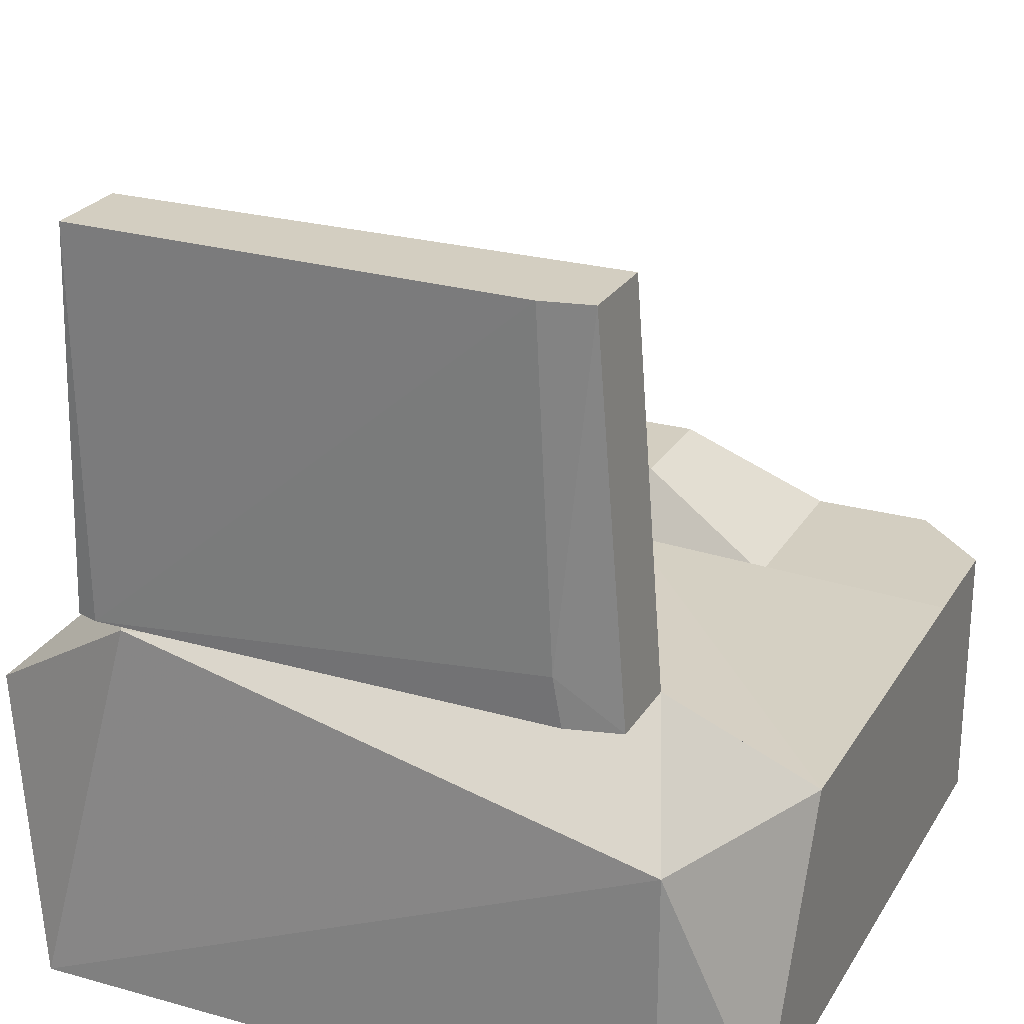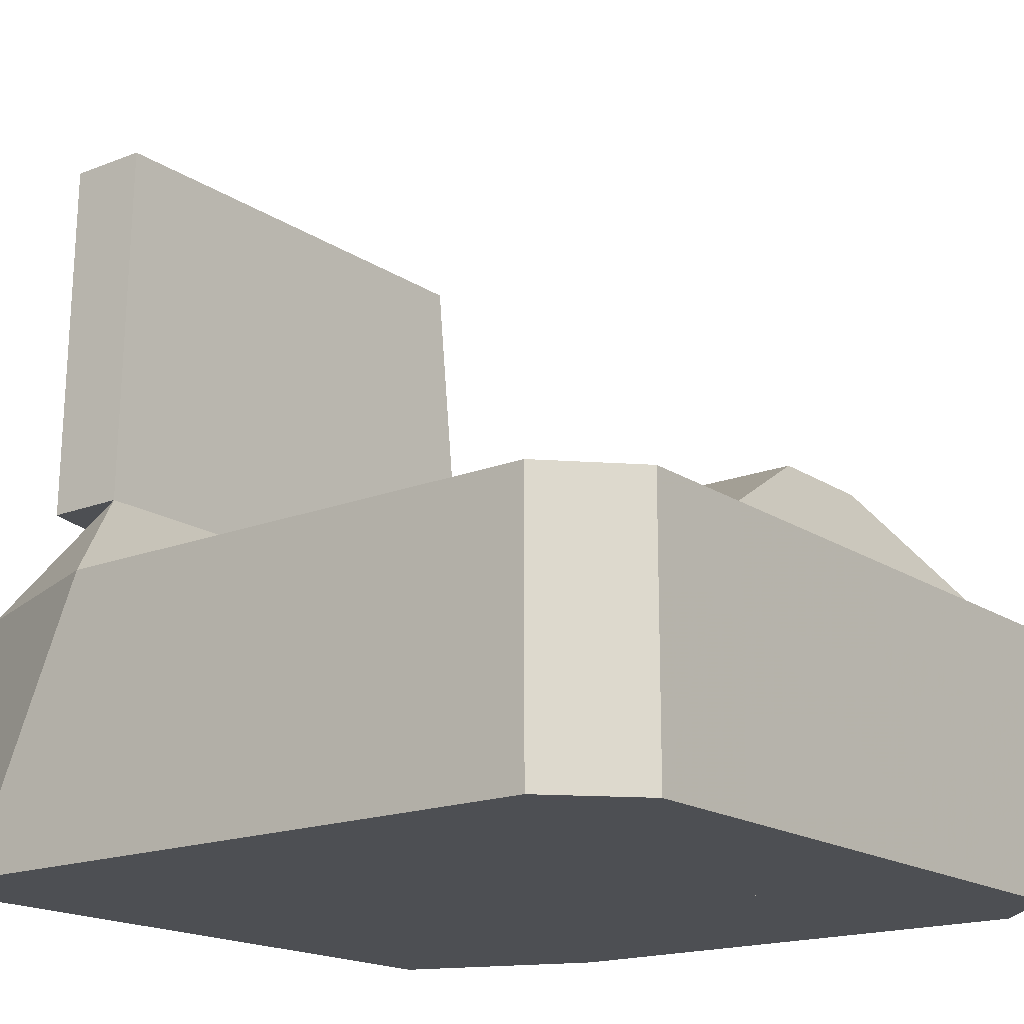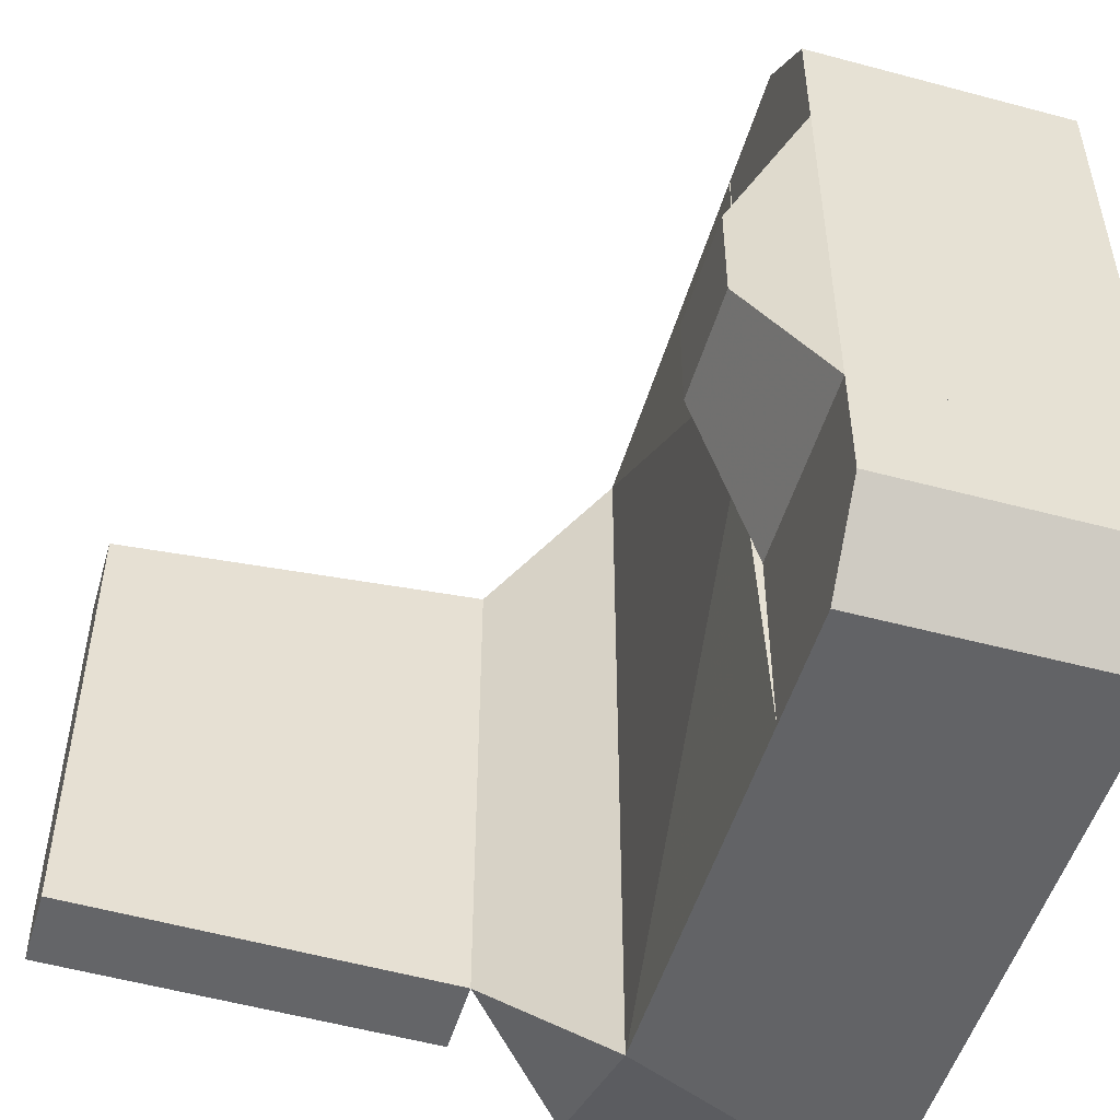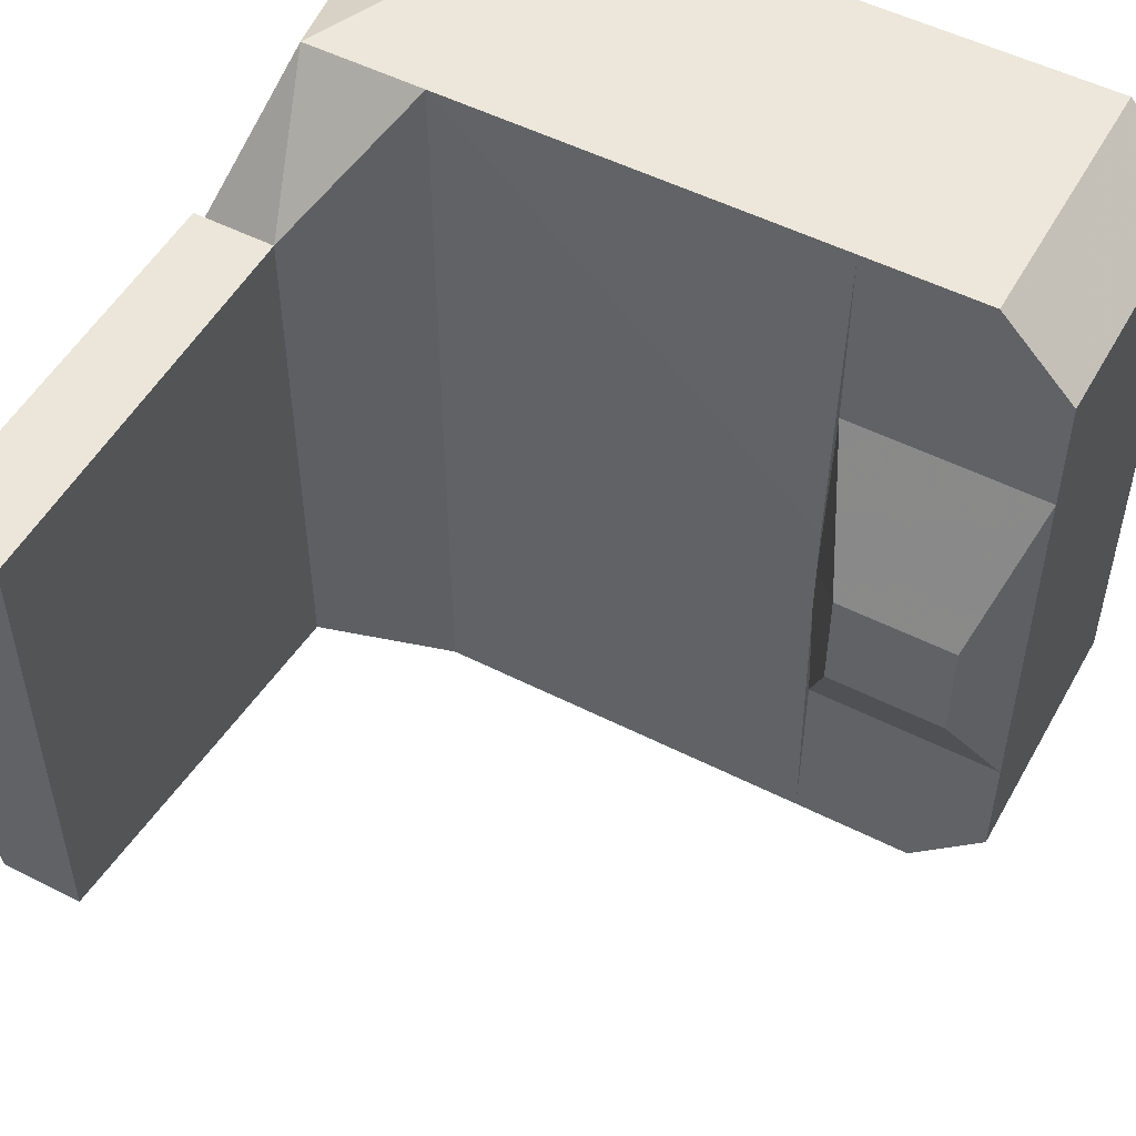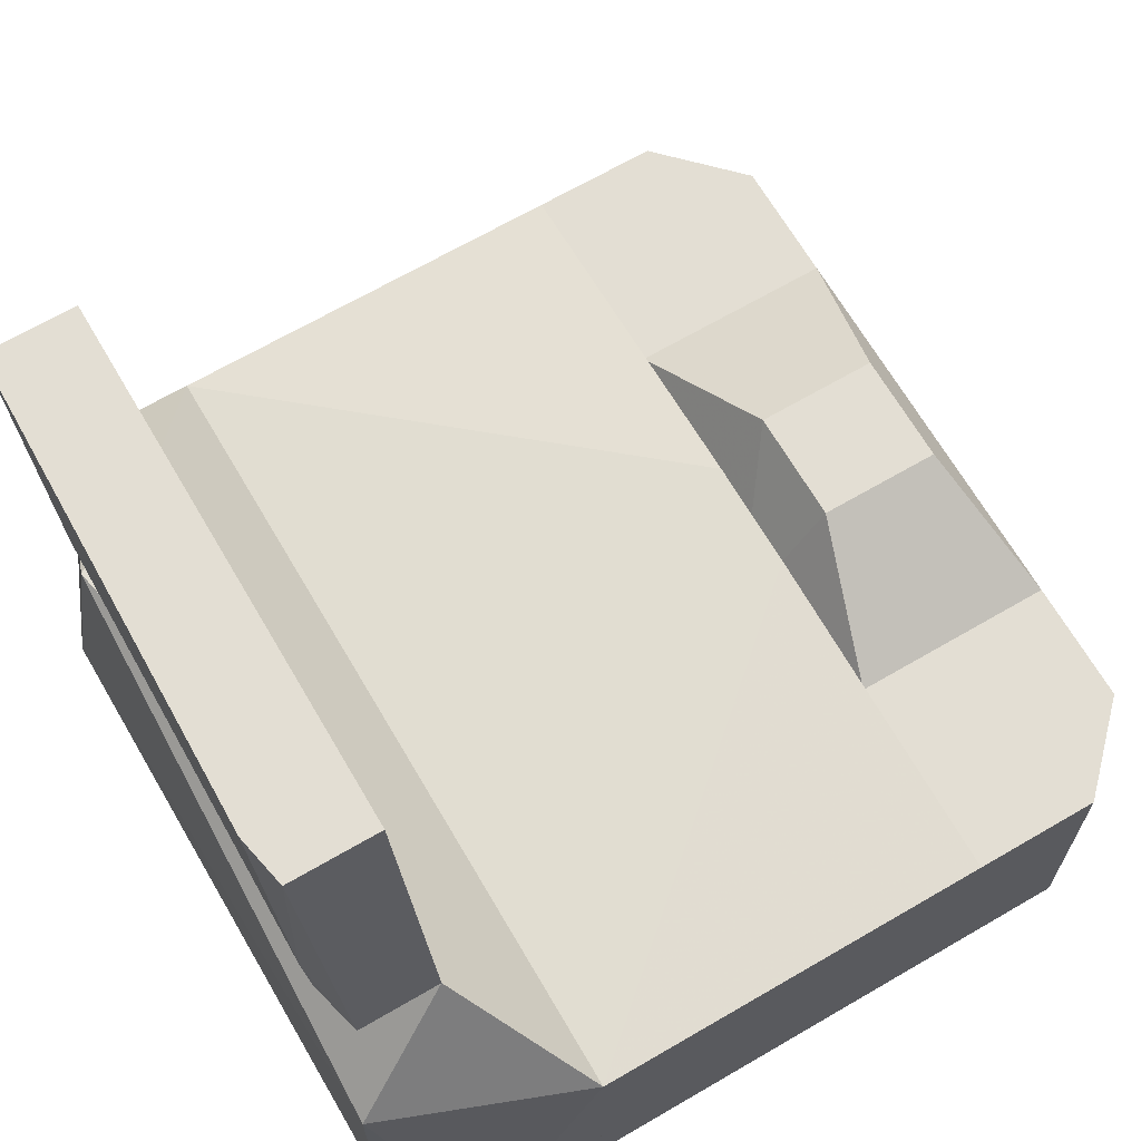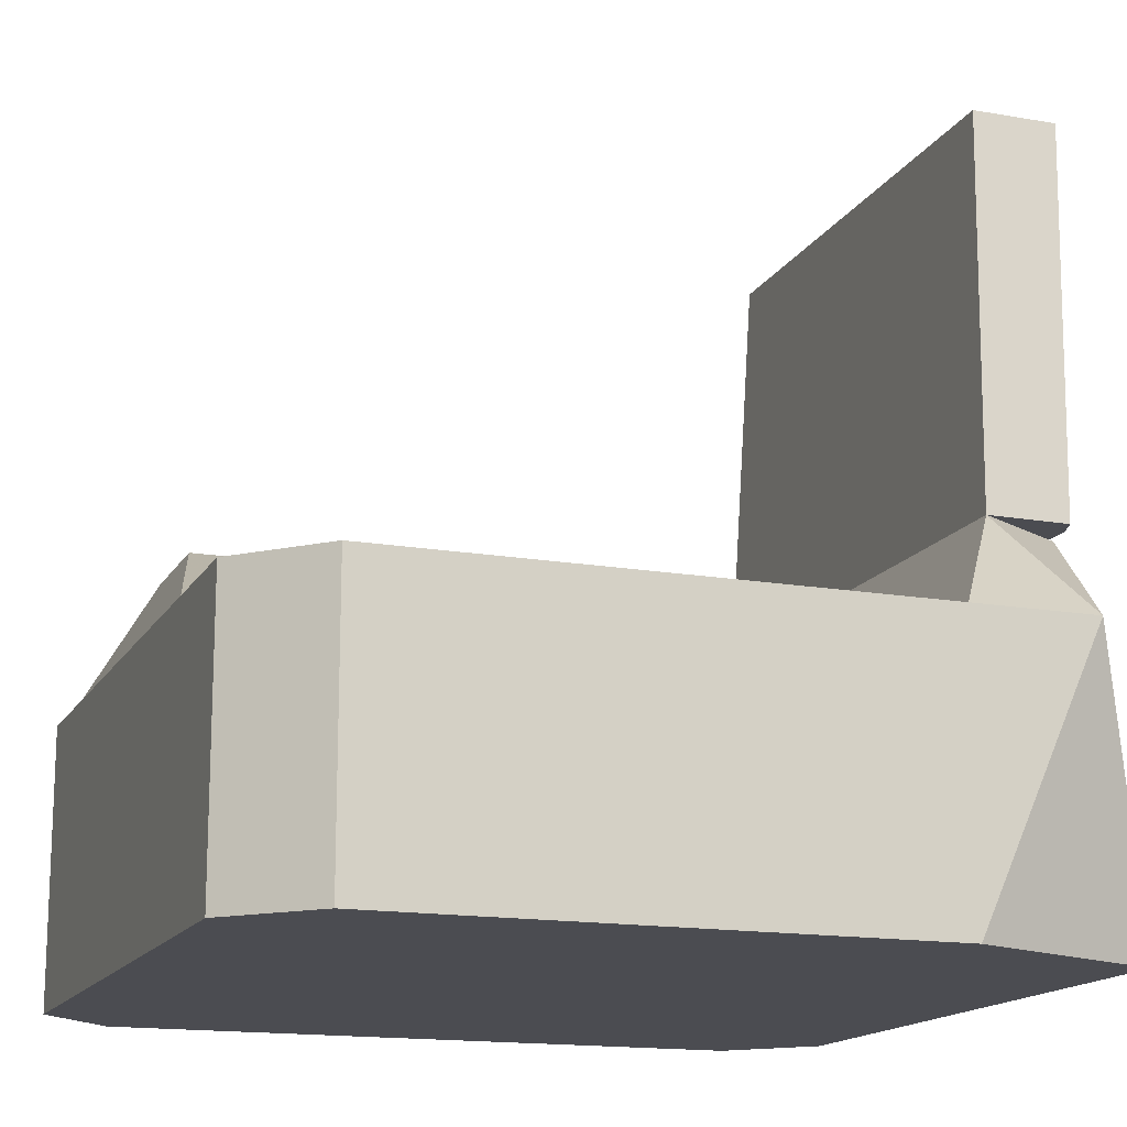
<metadata>
{"format":"obj","ext":"obj","renderer":"f3d","projection":"perspective","resolution":1024,"background":"white","views":[{"elev":24.9,"azim":-65.6,"up":"+Z"},{"elev":-17.5,"azim":37.9,"up":"+Z"},{"elev":-50.9,"azim":73.7,"up":"+Y"},{"elev":52.2,"azim":28.6,"up":"+Y"},{"elev":67.3,"azim":-30.3,"up":"+Z"},{"elev":-15.5,"azim":159.7,"up":"+Z"}]}
</metadata>
<code>
v 0.3341 -0.1671 0.1475
v 0.3341 0.1671 0
v 0.3341 0.1671 0.1475
v 0.1671 -0.1671 0
v 0.1671 0.1671 0
v 0.3341 -0.1671 0
f 1 2 3
f 3 4 1
f 5 3 2
f 5 2 4
f 5 4 3
f 6 1 4
f 6 4 2
f 6 2 1
v 0.3341 -0.1671 0.2302
v 0.1671 -0.1671 0.2302
v 0.3341 -0.1671 0.1475
v 0.3341 0.1671 0.1475
v 0.1671 0.1671 0.2302
v 0.3341 0.1671 0.2302
v 0.3024 0.04628 0.2949
v 0.2024 0.04628 0.2949
v 0.2024 -0.04628 0.2949
v 0.3024 -0.04628 0.2949
v 0.1671 -0 0.2417
v 0.1671 -0.04628 0.2417
f 7 8 9
f 10 7 9
f 10 9 8
f 11 10 8
f 12 10 11
f 12 11 13
f 12 13 7
f 12 7 10
f 14 13 11
f 15 13 14
f 15 8 7
f 16 7 13
f 16 13 15
f 16 15 7
f 17 15 14
f 17 11 8
f 17 14 11
f 18 8 15
f 18 15 17
f 18 17 8
v 0.3341 0.1671 0.2302
v 0.1671 0.1671 0.2302
v 0.1671 0.1671 0
v 0.2705 0.3341 0.2302
v 0.1671 0.3341 0
v 0.3341 0.2688 0
v 0.1671 0.3341 0.2302
v 0.3341 0.1671 0
v 0.2705 0.3341 0
v 0.3341 0.2688 0.2302
f 19 20 21
f 20 19 22
f 23 24 21
f 23 21 20
f 25 20 22
f 25 22 23
f 25 23 20
f 26 19 21
f 26 21 24
f 26 24 19
f 27 22 24
f 27 24 23
f 27 23 22
f 28 22 19
f 28 19 24
f 28 24 22
v 0.3341 -0.1671 0
v 0.2705 -0.3341 0
v 0.1671 -0.3341 0
v 0.2705 -0.3341 0.2302
v 0.1671 -0.1671 0.2302
v 0.3341 -0.1671 0.2302
v 0.1671 -0.1671 0
v 0.1671 -0.3341 0.2302
v 0.3341 -0.2688 0
v 0.3341 -0.2688 0.2302
f 29 30 31
f 32 31 30
f 33 32 34
f 33 34 29
f 35 29 31
f 35 31 33
f 35 33 29
f 36 31 32
f 36 32 33
f 36 33 31
f 37 32 30
f 37 29 34
f 37 30 29
f 38 34 32
f 38 32 37
f 38 37 34
v -0.3341 -0.1688 0.6562
v -0.2546 -0.2098 0.6562
v -0.2546 0.2098 0.6562
v -0.241 0.2296 0.3281
v -0.31 -0.2296 0.3281
v -0.3162 0.2111 0.3281
v -0.3258 0.2098 0.6562
v -0.241 -0.2296 0.3281
v -0.3258 -0.2098 0.6562
v -0.31 0.2296 0.3281
v -0.3249 -0.1789 0.3704
v -0.3213 -0.1847 0.3281
f 39 40 41
f 42 43 44
f 42 41 40
f 45 41 42
f 45 39 41
f 45 44 39
f 46 40 43
f 46 43 42
f 46 42 40
f 47 43 40
f 47 40 39
f 48 42 44
f 48 44 45
f 48 45 42
f 49 43 47
f 49 47 39
f 49 39 44
f 50 44 43
f 50 43 49
f 50 49 44
v -0.1671 0.3341 0
v -0.2705 -0.3341 0
v -0.3341 0.2688 0
v -0.1671 -0.3341 0
v -0.2705 0.3341 0.2302
v -0.1671 0.3341 0.2302
v -0.241 0.2296 0.3281
v -0.241 -0.2296 0.3281
v -0.1671 -0.3341 0.2302
v -0.3341 -0.2688 0.2302
v -0.3213 0.1847 0.3281
v -0.3341 -0.2688 0
f 51 52 53
f 54 52 51
f 55 51 53
f 56 51 55
f 56 55 57
f 56 54 51
f 56 57 58
f 59 54 56
f 59 56 58
f 59 58 60
f 59 60 52
f 59 52 54
f 61 53 60
f 61 55 53
f 61 57 55
f 61 58 57
f 61 60 58
f 62 52 60
f 62 60 53
f 62 53 52
v 0.1671 -0.3341 0.2302
v -0.1671 -0.3341 0.2302
v -0.1671 -0.3341 0
v -0.1671 0.3341 0.2302
v 0.1671 0.04628 0.2417
v 0.1671 0.3341 0
v -0.1671 0.3341 0
v 0.1671 -0.3341 0
v 0.1671 0.3341 0.2302
v 0.1671 -0.04628 0.2417
f 63 64 65
f 66 65 64
f 66 64 67
f 68 67 63
f 69 65 66
f 69 66 68
f 69 68 65
f 70 63 65
f 70 65 68
f 70 68 63
f 71 66 67
f 71 67 68
f 71 68 66
f 72 63 67
f 72 67 64
f 72 64 63

</code>
